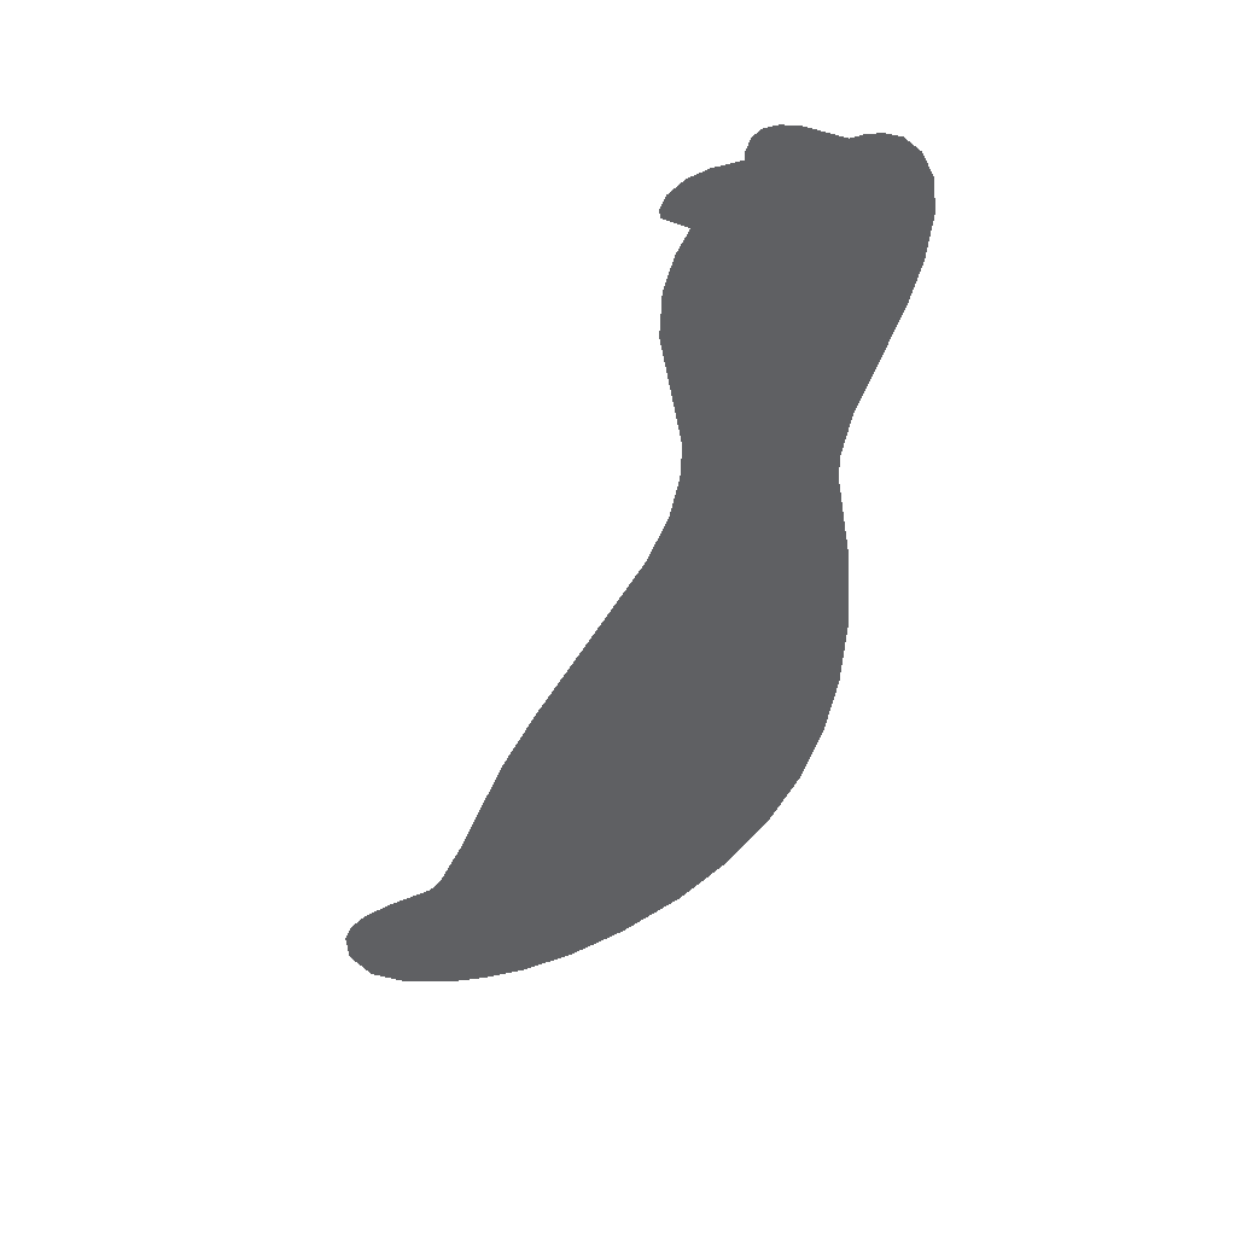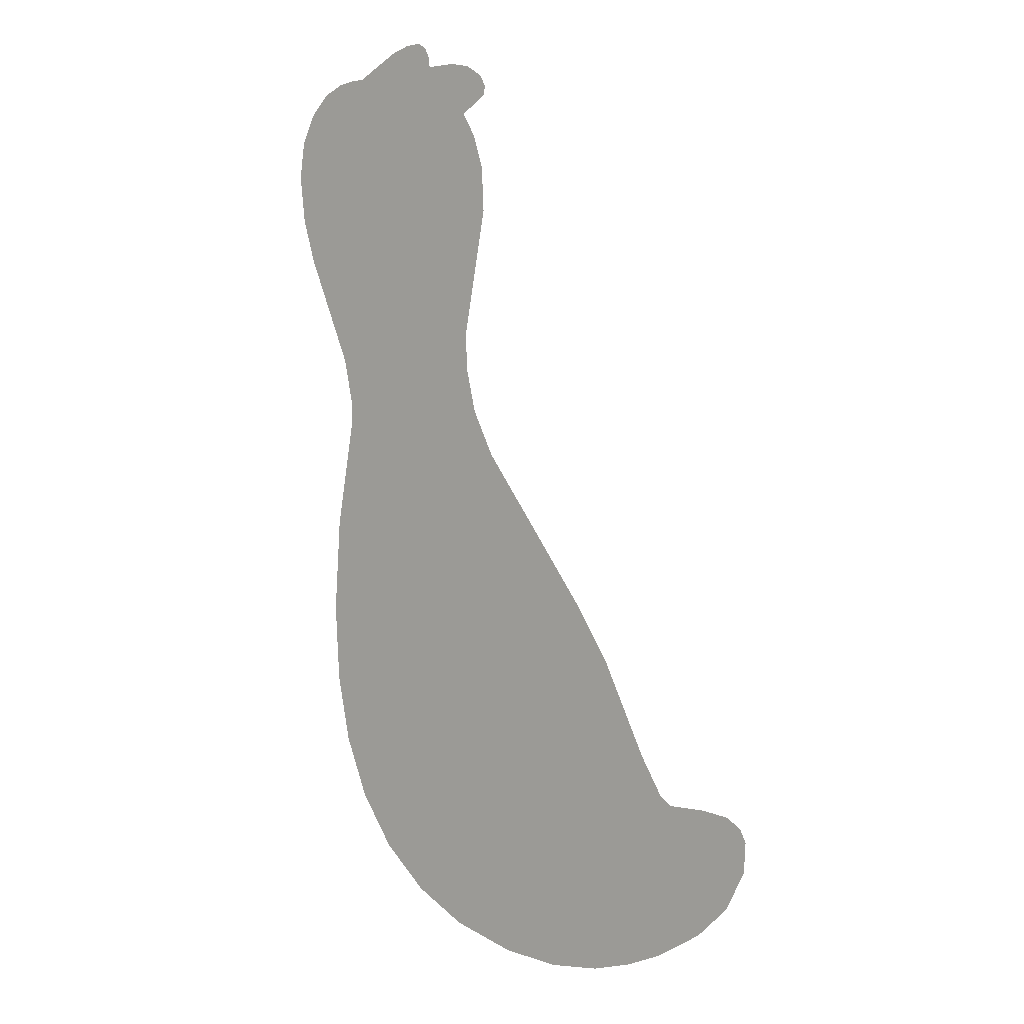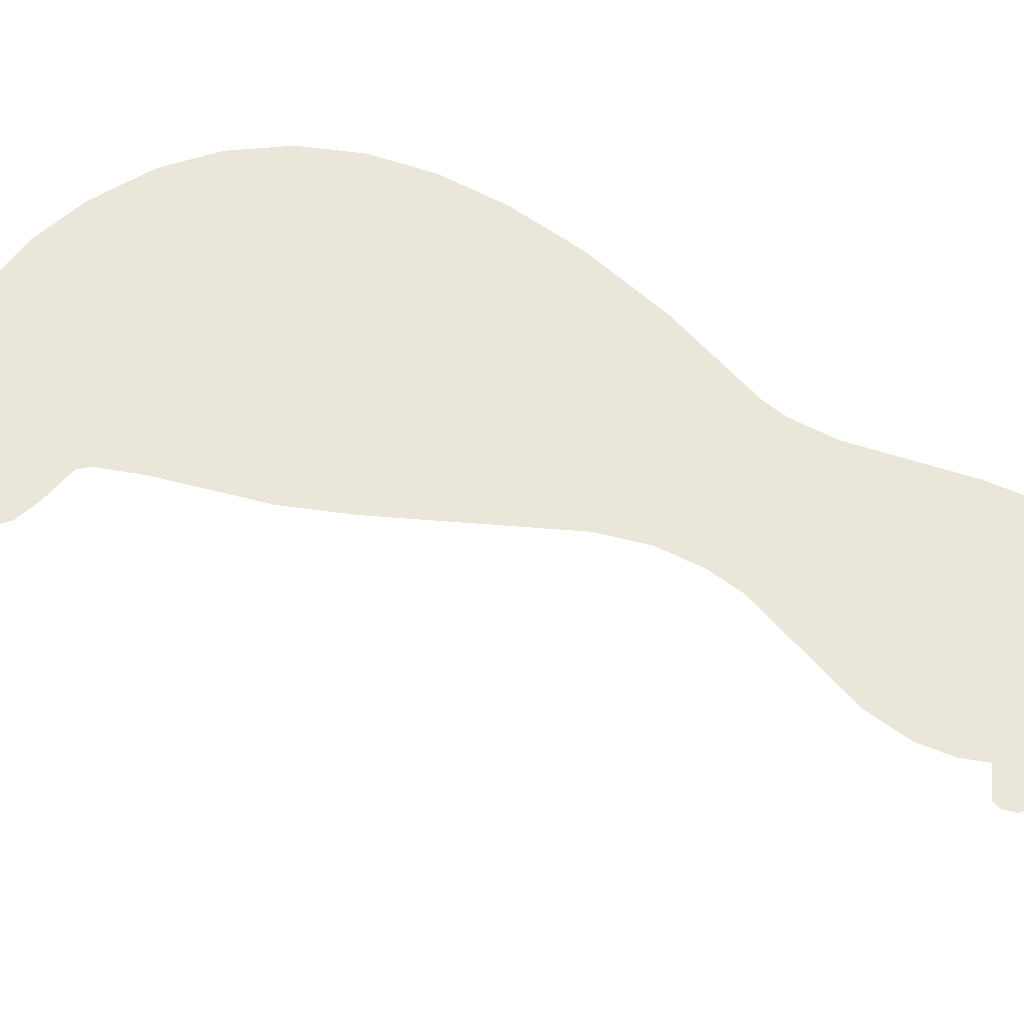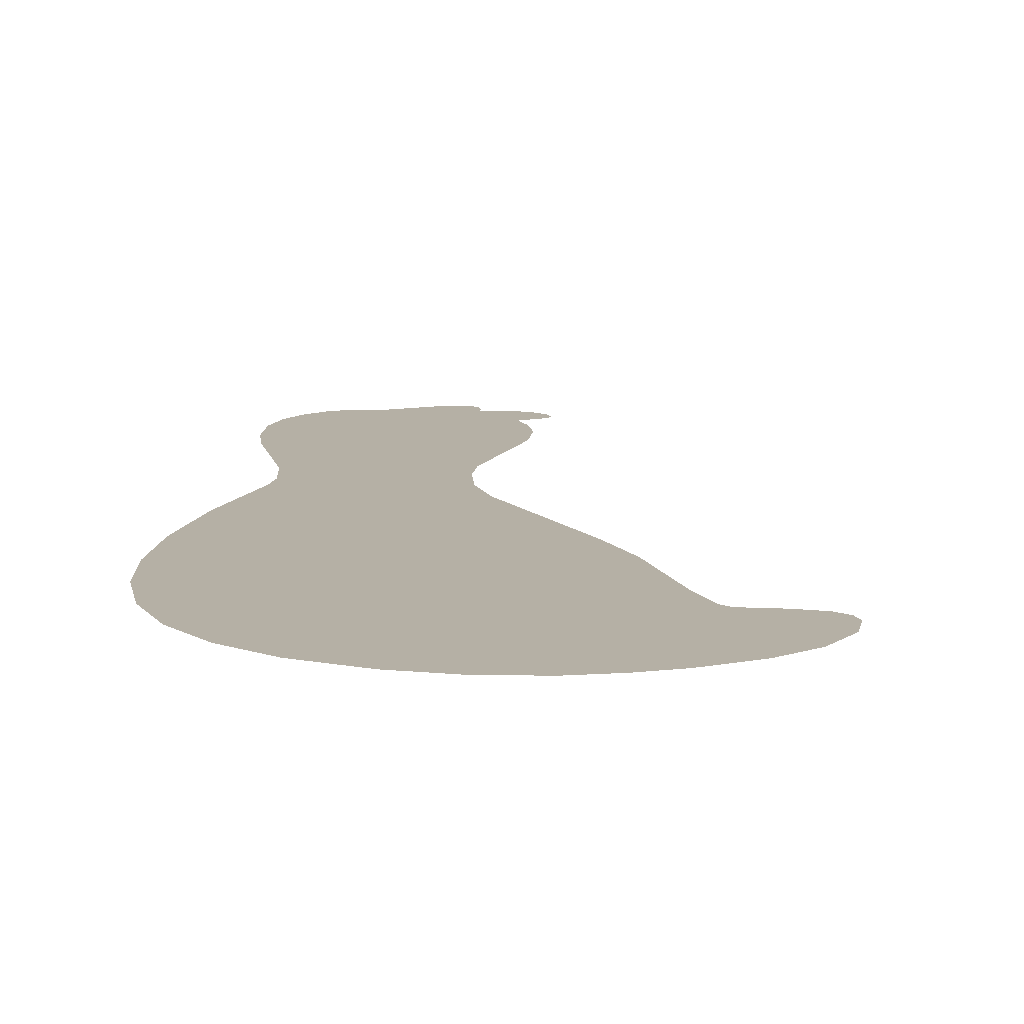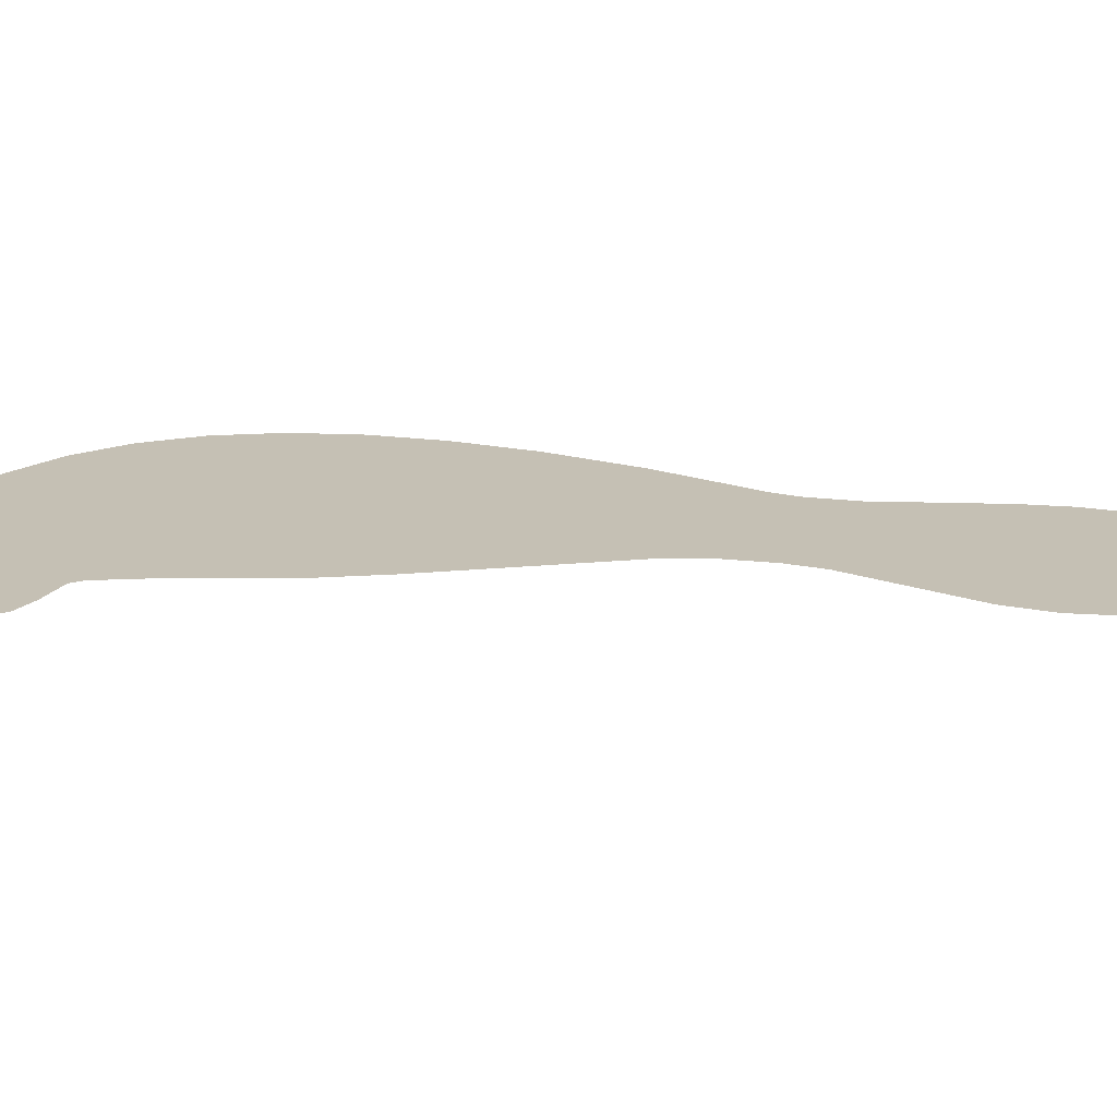
<metadata>
{"format":"obj","ext":"obj","renderer":"f3d","projection":"perspective","resolution":1024,"background":"white","views":[{"elev":48.4,"azim":154.0,"up":"+Y"},{"elev":8.5,"azim":34.4,"up":"+Y"},{"elev":54.9,"azim":131.0,"up":"+Z"},{"elev":11.7,"azim":9.1,"up":"+Z"},{"elev":18.3,"azim":115.1,"up":"+Z"}]}
</metadata>
<code>
g duckBody_silver_mesh
v 0.665 0.457 0
v 0.6286 0.479 0
v 0.6804 0.4246 0
v 0.677 0.3493 0
v 0.5621 0.4857 0
v 0.6309 0.2486 0
v 0.4703 0.4818 0
v 0.5544 0.1672 0
v 0.4428 0.0913 0
v 0.4444 0.5005 0
v 0.3548 0.05005 0
v 0.2558 0.0176 0
v 0.1281 0 0
v -0.0143 0.01045 0
v -0.17 0.05335 0
v 0.3894 0.5945 0
v -0.2965 0.1237 0
v -0.4037 0.2249 0
v 0.28 0.825 0
v -0.4856 0.3531 0
v 0.1947 0.9587 0
v -0.5621 1.096 0
v -0.0638 1.315 0
v -0.5791 0.8613 0
v -0.5704 0.6677 0
v -0.5401 0.5016 0
v -0.5165 1.361 0
v -0.115 1.421 0
v -0.5154 1.424 0
v -0.1386 1.527 0
v -0.5368 1.533 0
v -0.1419 1.616 0
v -0.6402 1.795 0
v -0.08635 1.927 0
v -0.0913 2.036 0
v -0.116 2.114 0
v -0.6688 1.898 0
v -0.1469 2.166 0
v -0.4697 2.26 0
v -0.6341 2.174 0
v -0.6804 2.013 0
v -0.6677 2.102 0
v -0.5885 2.224 0
v -0.5005 2.259 0
v -0.5417 2.249 0
v -0.2519 2.285 0
v -0.368 2.323 0
v -0.3212 2.341 0
v -0.1837 2.291 0
v -0.2535 2.306 0
v -0.2849 2.344 0
v -0.2645 2.331 0
v -0.1347 2.284 0
v -0.0858 2.211 0
v -0.09515 2.26 0
v -0.0814 2.232 0
g duckBody_silver_mesh_0
f 3 2 1
f 3 4 2
f 2 4 5
f 4 6 5
f 5 6 7
f 7 6 8
f 9 7 8
f 9 10 7
f 9 11 10
f 11 12 10
f 13 10 12
f 10 13 14
f 10 14 15
f 16 10 15
f 15 17 16
f 18 16 17
f 19 16 18
f 19 18 20
f 20 21 19
f 22 21 20
f 23 21 22
f 20 24 22
f 20 25 24
f 26 25 20
f 27 23 22
f 23 27 28
f 29 28 27
f 29 30 28
f 31 30 29
f 31 32 30
f 33 32 31
f 34 32 33
f 34 33 35
f 35 33 36
f 37 36 33
f 38 36 37
f 39 38 37
f 37 40 39
f 40 37 41
f 42 40 41
f 43 39 40
f 39 43 44
f 44 43 45
f 39 46 38
f 47 46 39
f 48 46 47
f 46 49 38
f 50 46 48
f 51 50 48
f 51 52 50
f 49 53 38
f 53 54 38
f 53 55 54
f 55 56 54

</code>
